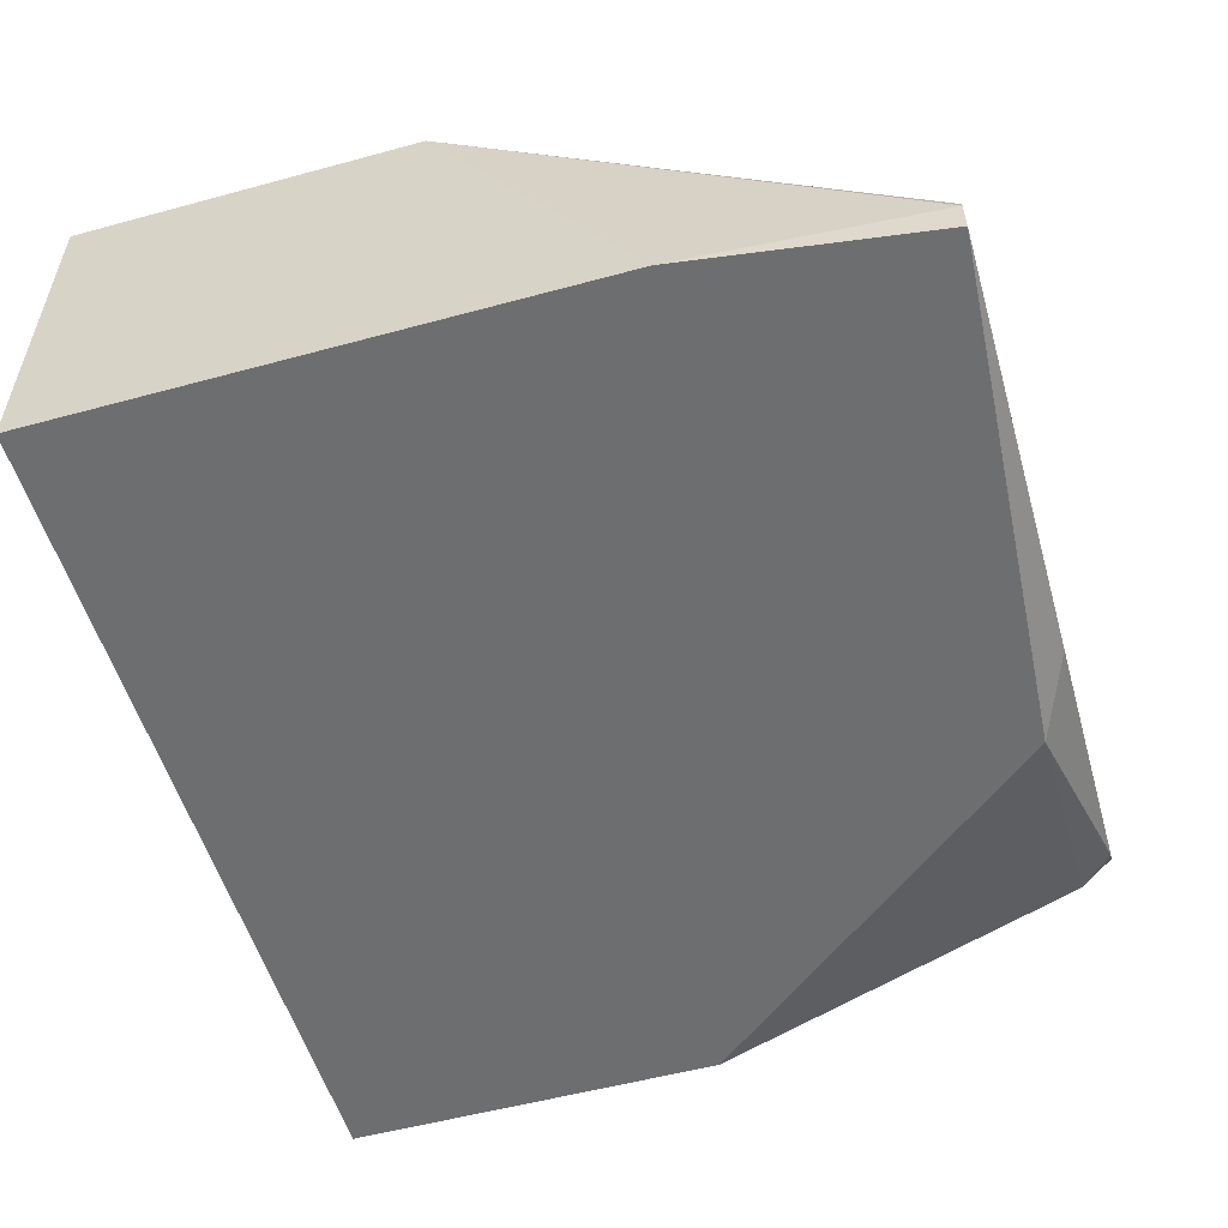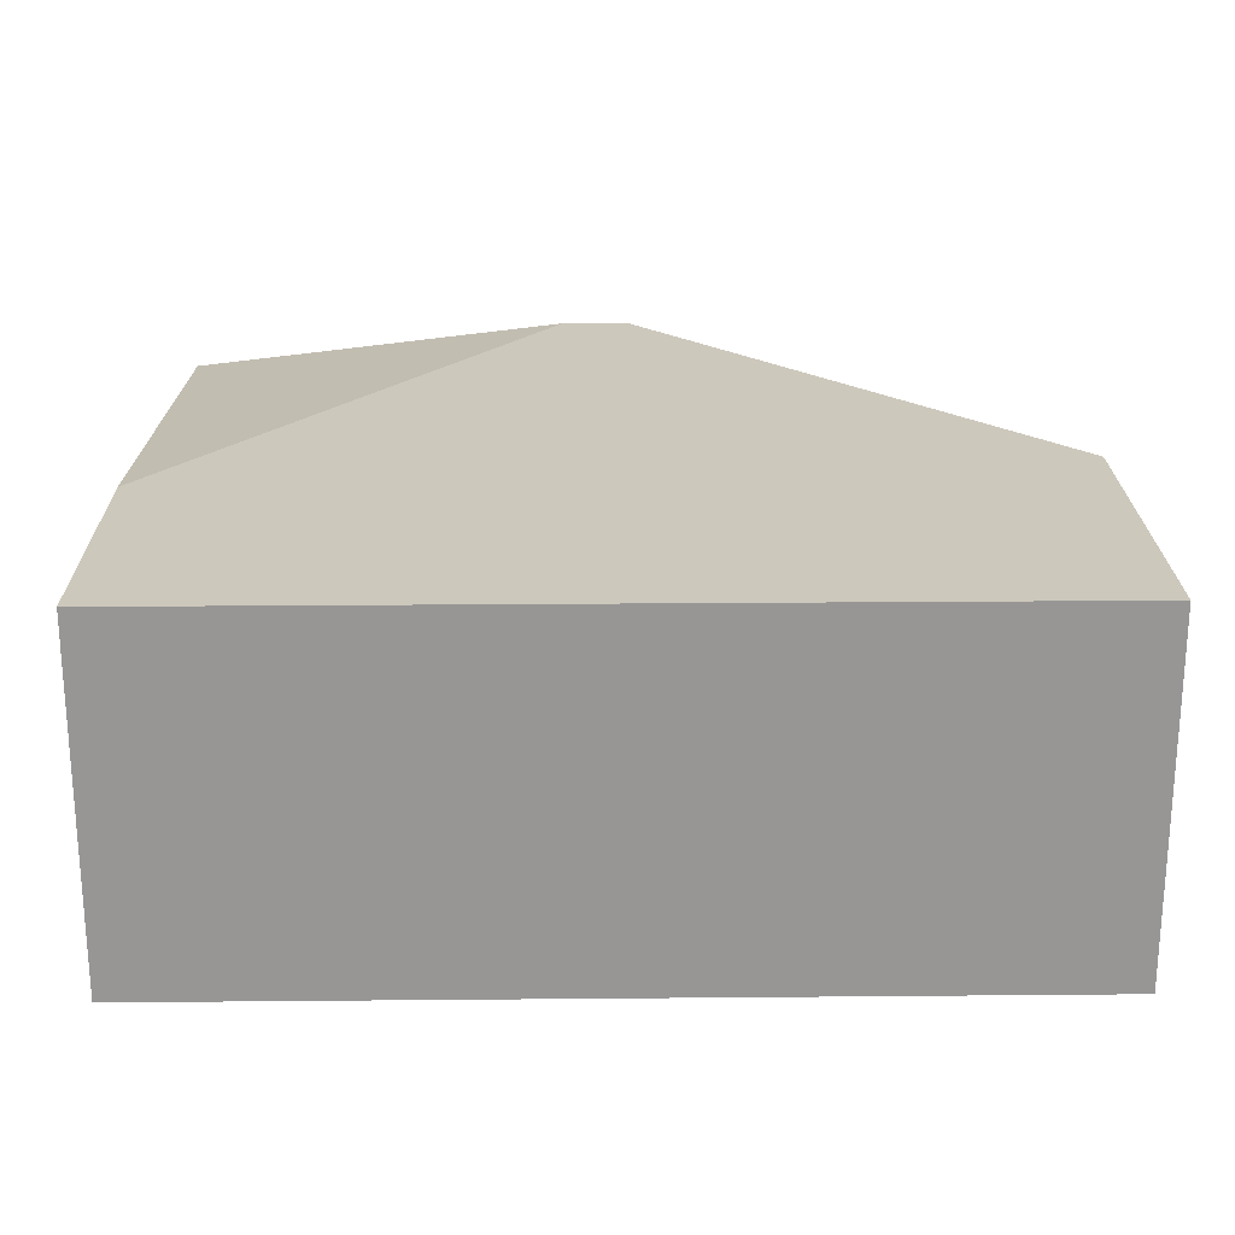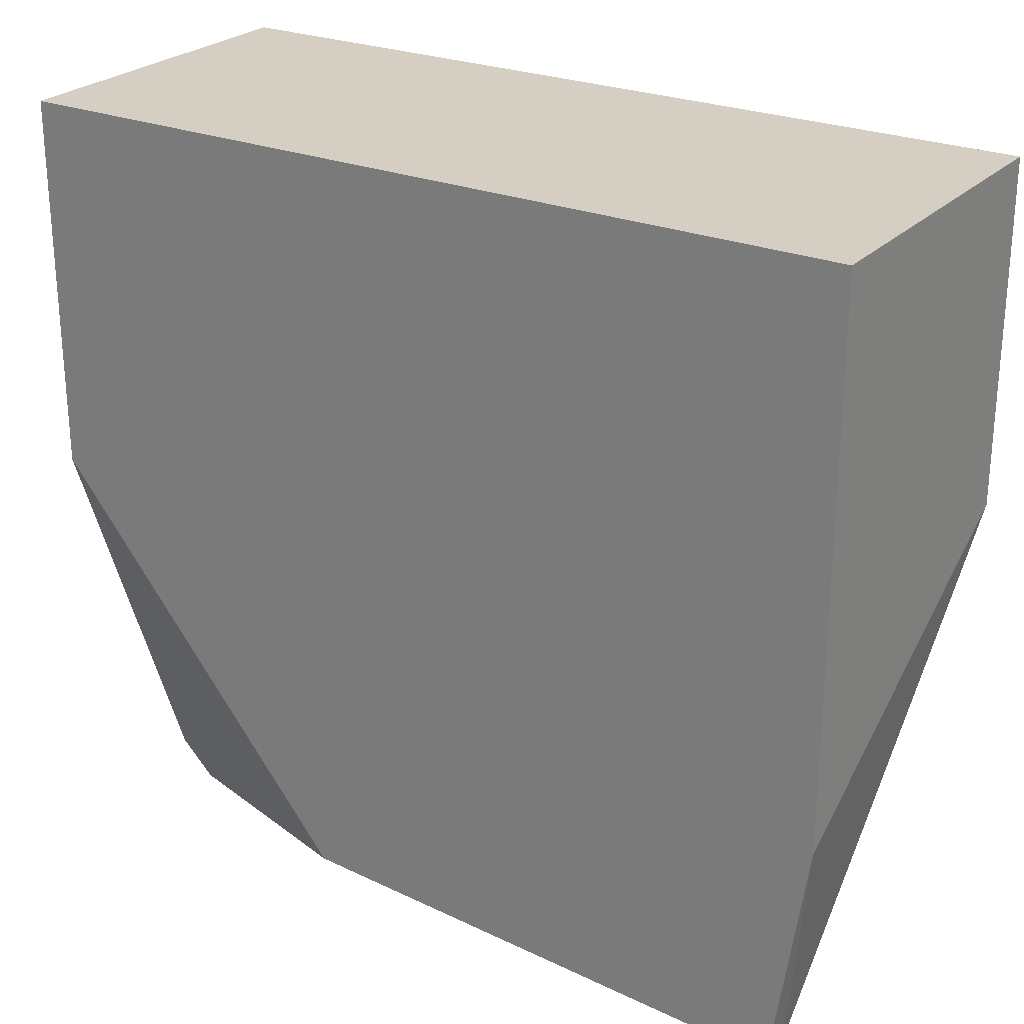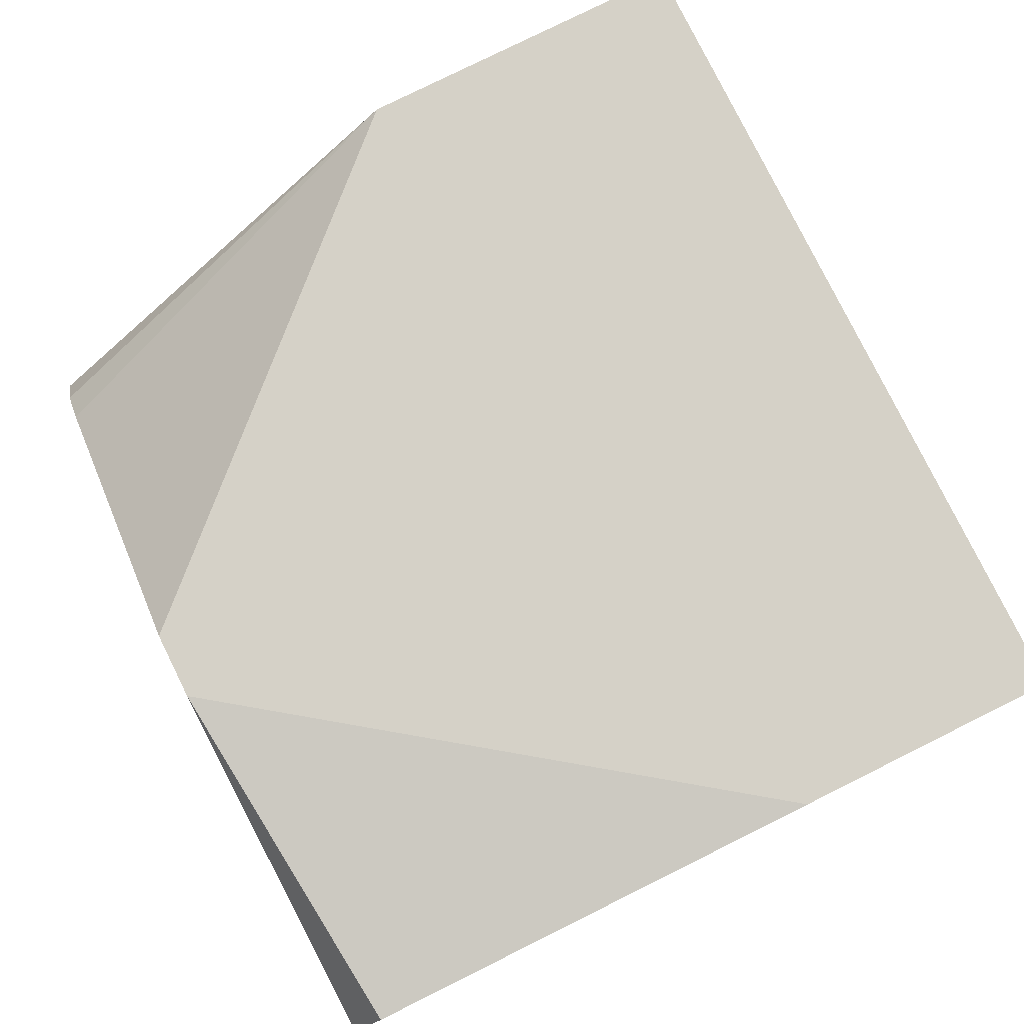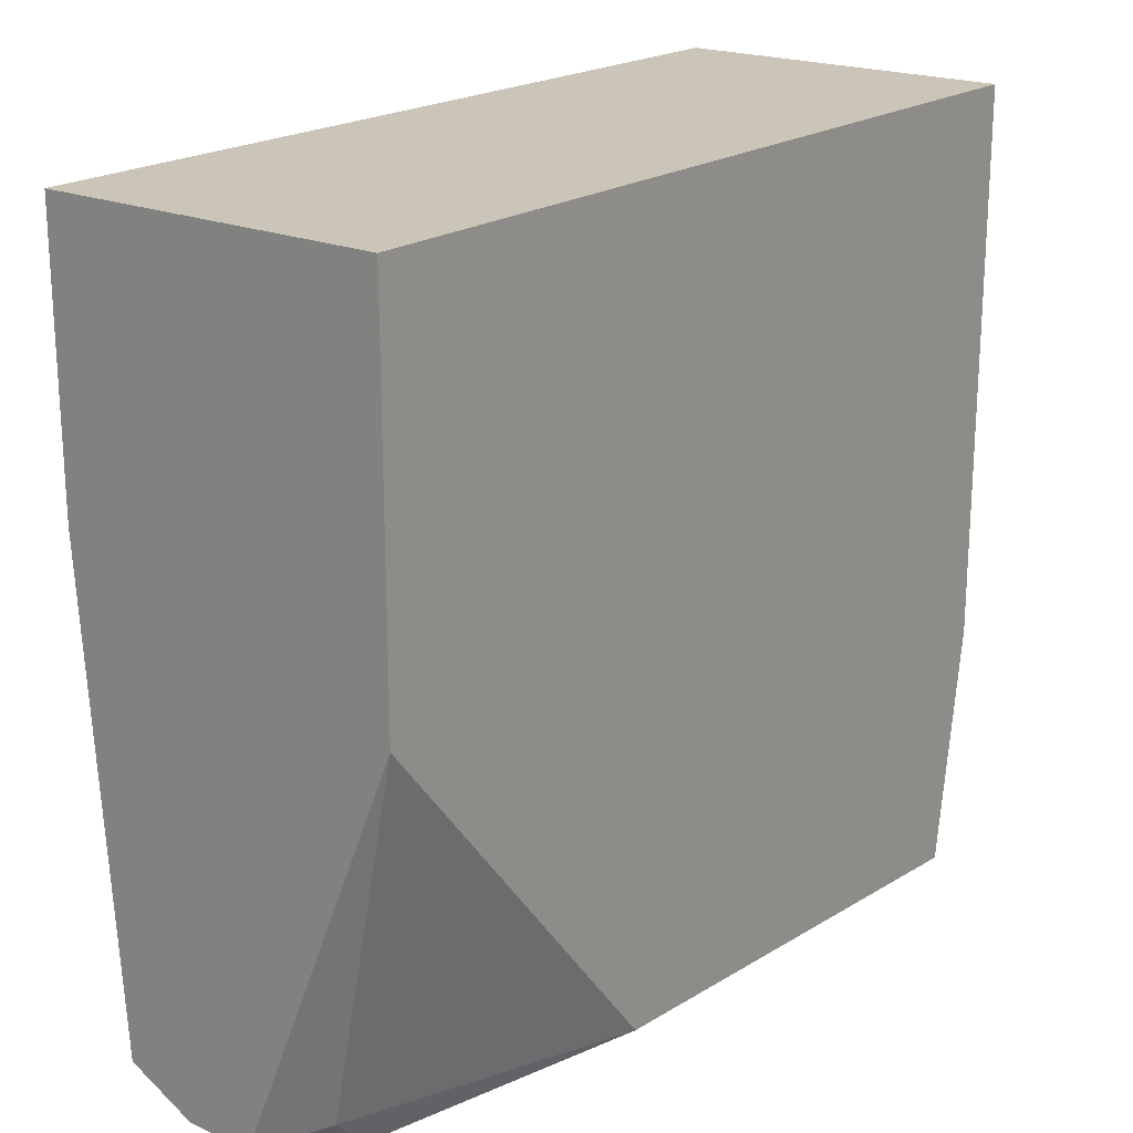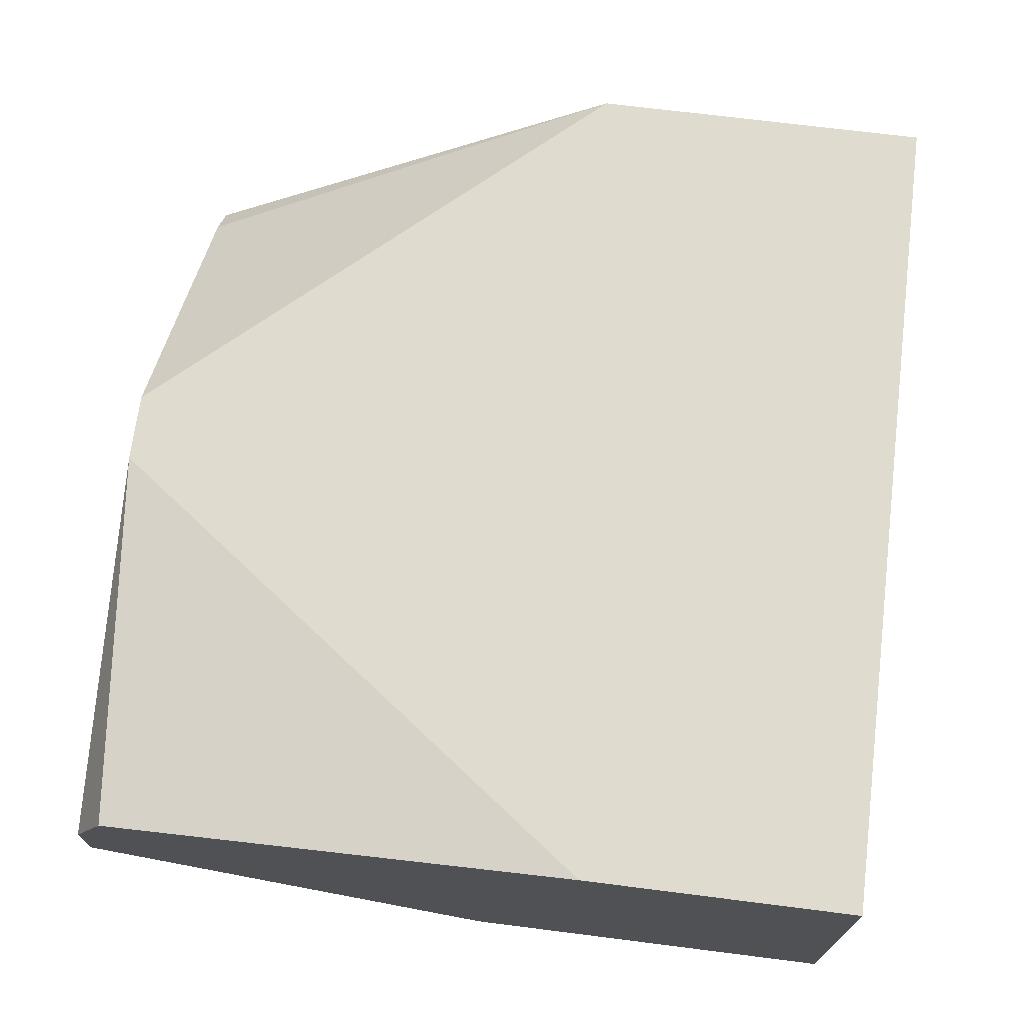
<metadata>
{"format":"obj","ext":"obj","renderer":"f3d","projection":"perspective","resolution":1024,"background":"white","views":[{"elev":-54.2,"azim":106.1,"up":"+Y"},{"elev":22.1,"azim":-0.9,"up":"+Y"},{"elev":25.6,"azim":33.1,"up":"+Z"},{"elev":79.7,"azim":-116.4,"up":"+Y"},{"elev":20.3,"azim":-51.8,"up":"+Z"},{"elev":70.3,"azim":-82.8,"up":"+Y"}]}
</metadata>
<code>
v -0.009756 -0.03134 0.00716
v -0.03205 -0.02688 0.000916
v -0.03205 -0.0251 0.000916
v -0.03205 -0.03134 0.02143
v -0.009756 -0.02242 0.02143
v -0.03205 -0.02242 0.02143
v -0.02046 -0.02242 0.000916
v -0.009756 -0.03134 0.02143
v -0.01065 -0.03134 0.000916
v -0.02402 -0.03134 0.001809
v -0.009756 -0.02242 0.01251
v -0.03205 -0.02332 0.001809
v -0.03205 -0.03134 0.01162
v -0.01243 -0.02777 0.000916
v -0.03026 -0.02867 0.000916
v -0.03205 -0.02242 0.01429
v -0.02224 -0.02242 0.000916
v -0.01065 -0.03045 0.000916
v -0.03115 -0.02867 0.001809
v -0.02224 -0.03045 0.000916
v -0.01154 -0.02867 0.000916
f 18 14 21
f 3 2 4
f 3 4 6
f 4 5 6
f 2 3 7
f 6 5 7
f 4 1 8
f 1 5 8
f 5 4 8
f 1 4 9
f 2 7 9
f 9 4 10
f 5 1 11
f 7 5 11
f 3 6 12
f 4 2 13
f 10 4 13
f 9 7 14
f 7 11 14
f 2 9 15
f 6 7 16
f 12 6 16
f 12 16 17
f 7 3 17
f 3 12 17
f 16 7 17
f 1 9 18
f 11 1 18
f 9 14 18
f 13 2 19
f 10 13 19
f 2 15 19
f 15 10 19
f 9 10 20
f 15 9 20
f 10 15 20
f 14 11 21
f 11 18 21

</code>
